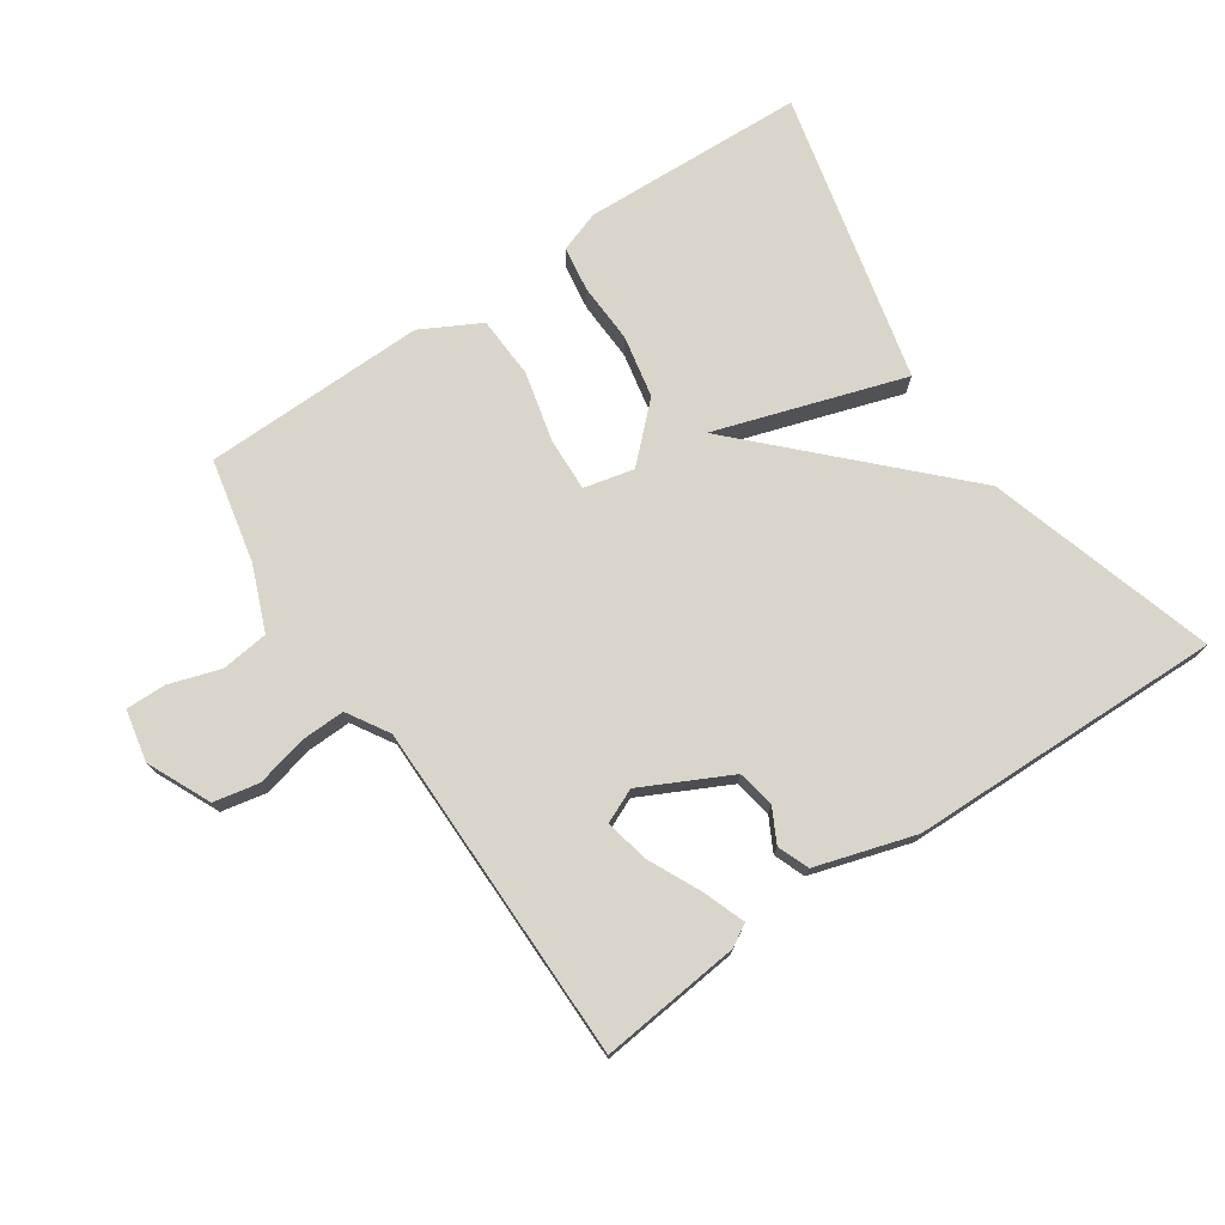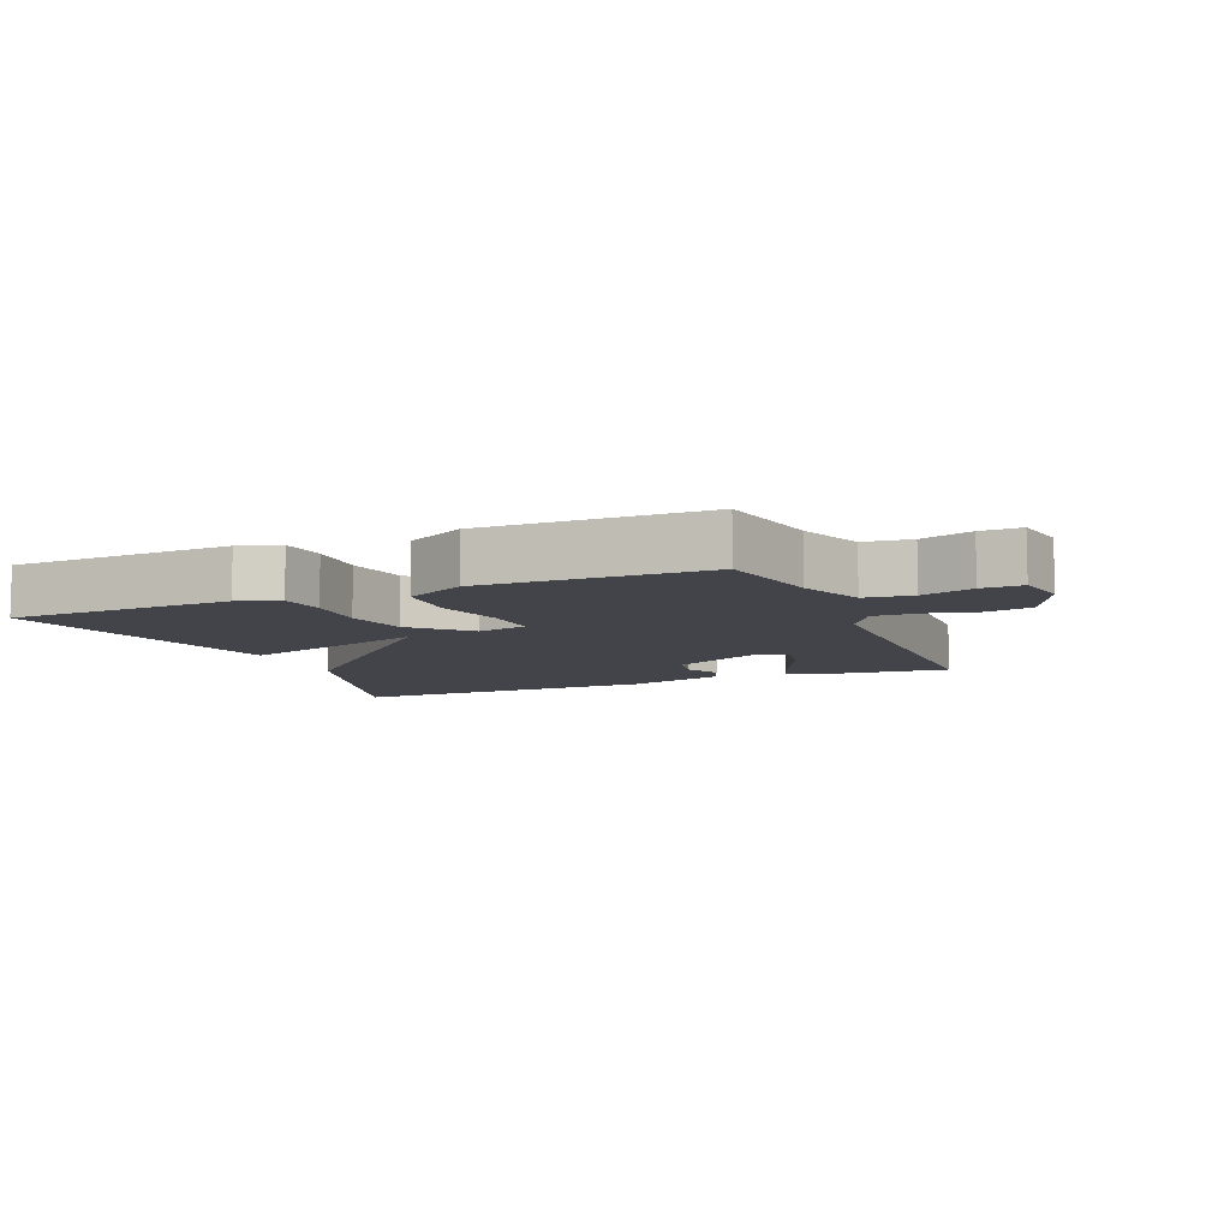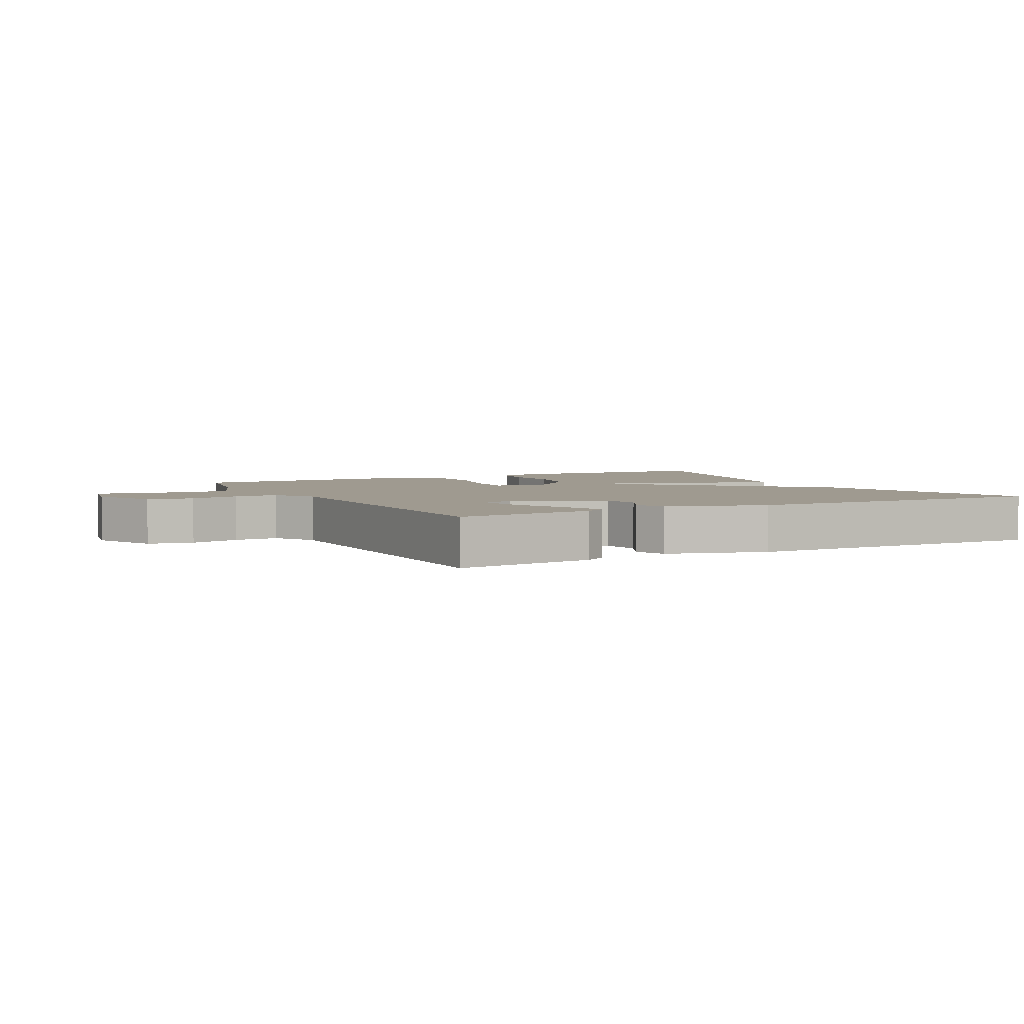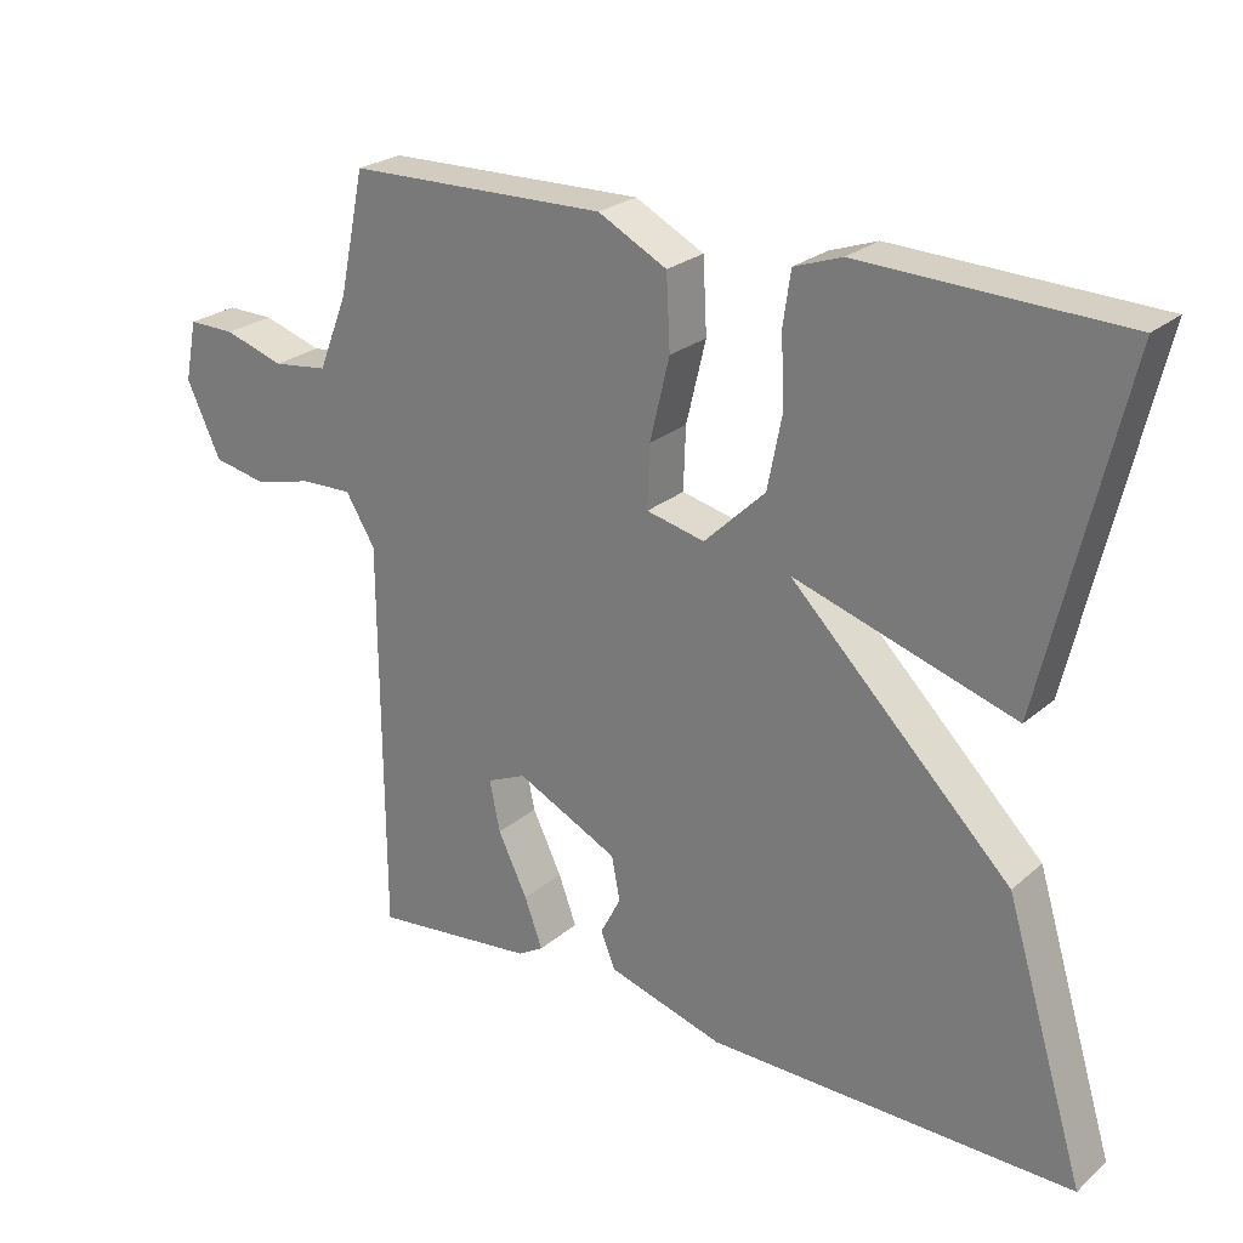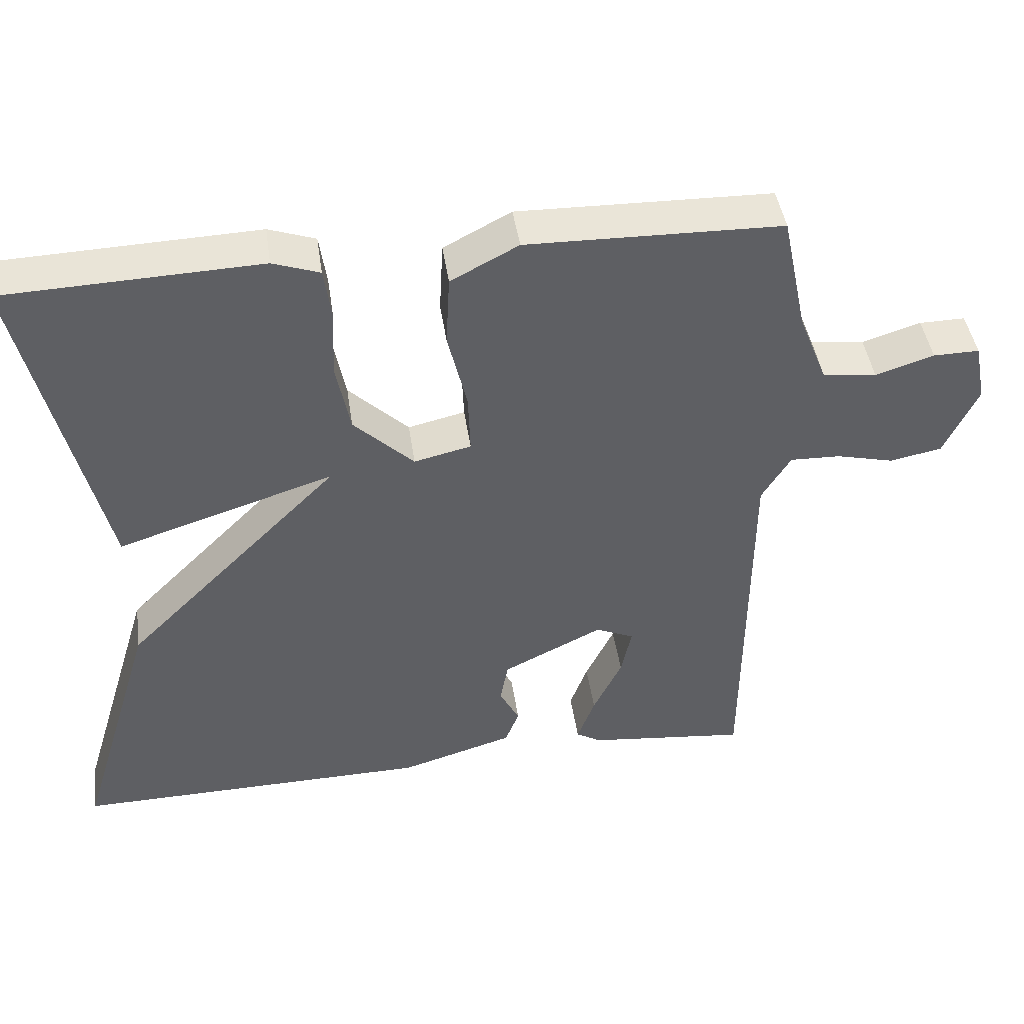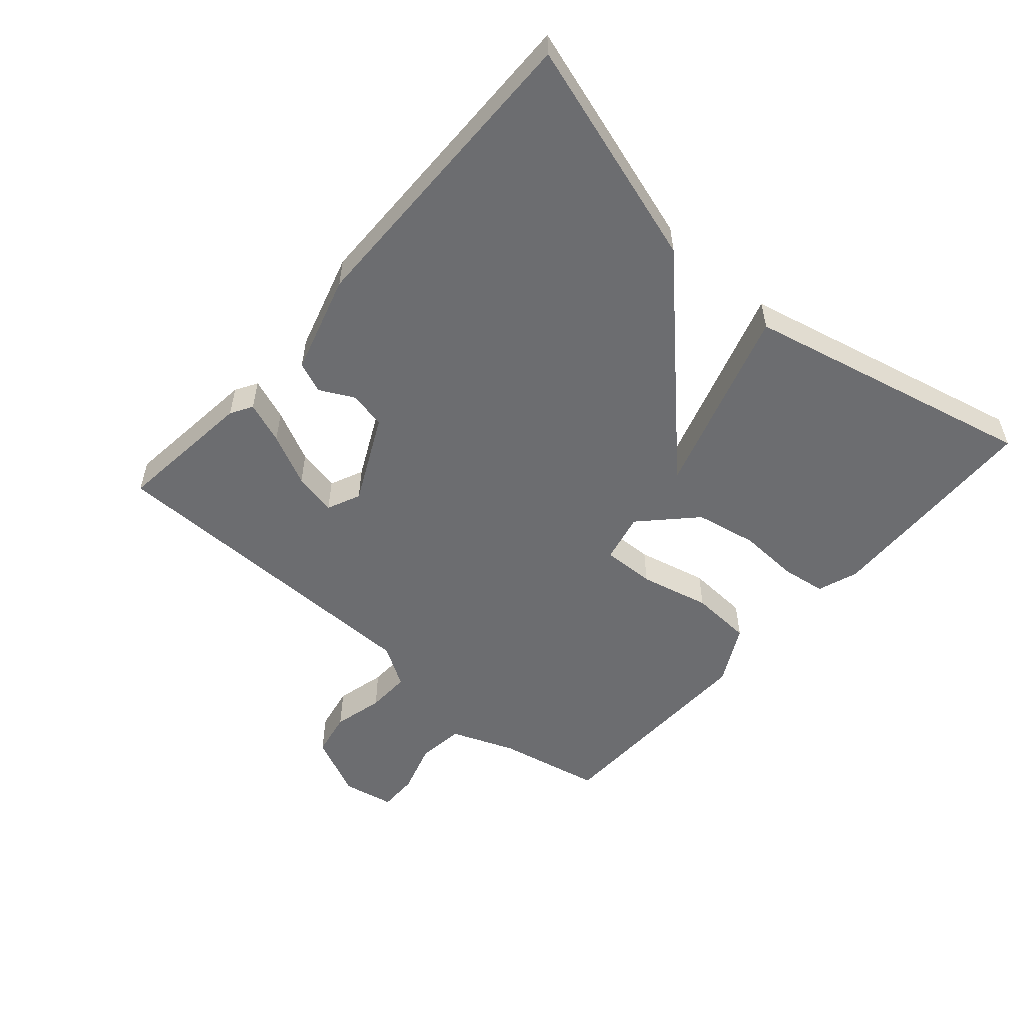
<metadata>
{"format":"obj","ext":"obj","renderer":"f3d","projection":"perspective","resolution":1024,"background":"white","views":[{"elev":74.6,"azim":146.0,"up":"+Y"},{"elev":-8.5,"azim":22.4,"up":"+Y"},{"elev":3.9,"azim":152.1,"up":"+Y"},{"elev":24.7,"azim":-143.8,"up":"+Z"},{"elev":44.3,"azim":-8.2,"up":"+Z"},{"elev":-54.0,"azim":-131.4,"up":"+Y"}]}
</metadata>
<code>
v 0.5 0.07 -0.5
v 0.284 0.07 -0.477
v 0.25 0.07 -0.457
v 0.274 0.07 -0.392
v 0.313 0.07 -0.311
v 0.327 0.07 -0.244
v 0.275 0.07 -0.221
v 0.14 0.07 -0.288
v 0.129 0.07 -0.346
v 0.156 0.07 -0.398
v 0.137 0.07 -0.446
v -0.016 0.07 -0.492
v -0.5 0.07 -0.5
v -0.394 0.07 -0.15
v -0.102 0.07 0.143
v -0.394 0.07 0.05
v -0.5 0.07 0.5
v -0.156 0.07 0.513
v -0.093 0.07 0.491
v -0.083 0.07 0.422
v -0.087 0.07 0.329
v -0.068 0.07 0.233
v 0.013 0.07 0.155
v 0.09 0.07 0.173
v 0.087 0.07 0.255
v 0.061 0.07 0.363
v 0.066 0.07 0.459
v 0.157 0.07 0.507
v 0.5 0.07 0.5
v 0.534 0.07 0.339
v 0.573 0.07 0.241
v 0.646 0.07 0.232
v 0.725 0.07 0.257
v 0.787 0.07 0.258
v 0.803 0.07 0.178
v 0.758 0.07 0.081
v 0.688 0.07 0.067
v 0.61 0.07 0.086
v 0.542 0.07 0.088
v 0.503 0.07 0.024
v 0.5 0 -0.5
v 0.284 0 -0.477
v 0.25 0 -0.457
v 0.274 0 -0.392
v 0.313 0 -0.311
v 0.327 0 -0.244
v 0.275 0 -0.221
v 0.14 0 -0.288
v 0.129 0 -0.346
v 0.156 0 -0.398
v 0.137 0 -0.446
v -0.016 0 -0.492
v -0.5 0 -0.5
v -0.394 0 -0.15
v -0.102 0 0.143
v -0.394 0 0.05
v -0.5 0 0.5
v -0.156 0 0.513
v -0.093 0 0.491
v -0.083 0 0.422
v -0.087 0 0.329
v -0.068 0 0.233
v 0.013 0 0.155
v 0.09 0 0.173
v 0.087 0 0.255
v 0.061 0 0.363
v 0.066 0 0.459
v 0.157 0 0.507
v 0.5 0 0.5
v 0.534 0 0.339
v 0.573 0 0.241
v 0.646 0 0.232
v 0.725 0 0.257
v 0.787 0 0.258
v 0.803 0 0.178
v 0.758 0 0.081
v 0.688 0 0.067
v 0.61 0 0.086
v 0.542 0 0.088
v 0.503 0 0.024
f 36 37 38
f 35 36 38
f 34 35 38
f 33 34 38
f 32 33 38
f 31 32 38 39
f 30 31 39 40
f 29 30 40
f 28 29 40
f 27 28 40
f 26 27 40
f 25 26 40
f 19 20 21
f 18 19 21
f 17 18 21
f 16 17 21
f 15 16 21
f 15 21 22
f 13 14 15
f 12 13 15
f 11 12 15
f 11 15 22 23
f 9 10 11
f 3 4 5
f 2 3 5
f 1 2 5
f 40 1 5
f 40 5 6
f 40 6 7
f 25 40 7
f 24 25 7
f 23 24 7 8
f 9 11 23
f 8 9 23
f 78 77 76
f 78 76 75
f 78 75 74
f 78 74 73
f 78 73 72
f 79 78 72 71
f 80 79 71 70
f 80 70 69
f 80 69 68
f 80 68 67
f 80 67 66
f 80 66 65
f 61 60 59
f 61 59 58
f 61 58 57
f 61 57 56
f 61 56 55
f 62 61 55
f 55 54 53
f 55 53 52
f 55 52 51
f 63 62 55 51
f 51 50 49
f 45 44 43
f 45 43 42
f 45 42 41
f 45 41 80
f 46 45 80
f 47 46 80
f 47 80 65
f 47 65 64
f 48 47 64 63
f 63 51 49
f 63 49 48
f 1 41 42 2
f 2 42 43 3
f 3 43 44 4
f 4 44 45 5
f 5 45 46 6
f 6 46 47 7
f 7 47 48 8
f 8 48 49 9
f 9 49 50 10
f 10 50 51 11
f 11 51 52 12
f 12 52 53 13
f 13 53 54 14
f 14 54 55 15
f 15 55 56 16
f 16 56 57 17
f 17 57 58 18
f 18 58 59 19
f 19 59 60 20
f 20 60 61 21
f 21 61 62 22
f 22 62 63 23
f 23 63 64 24
f 24 64 65 25
f 25 65 66 26
f 26 66 67 27
f 27 67 68 28
f 28 68 69 29
f 29 69 70 30
f 30 70 71 31
f 31 71 72 32
f 32 72 73 33
f 33 73 74 34
f 34 74 75 35
f 35 75 76 36
f 36 76 77 37
f 37 77 78 38
f 38 78 79 39
f 39 79 80 40
f 40 80 41 1

</code>
